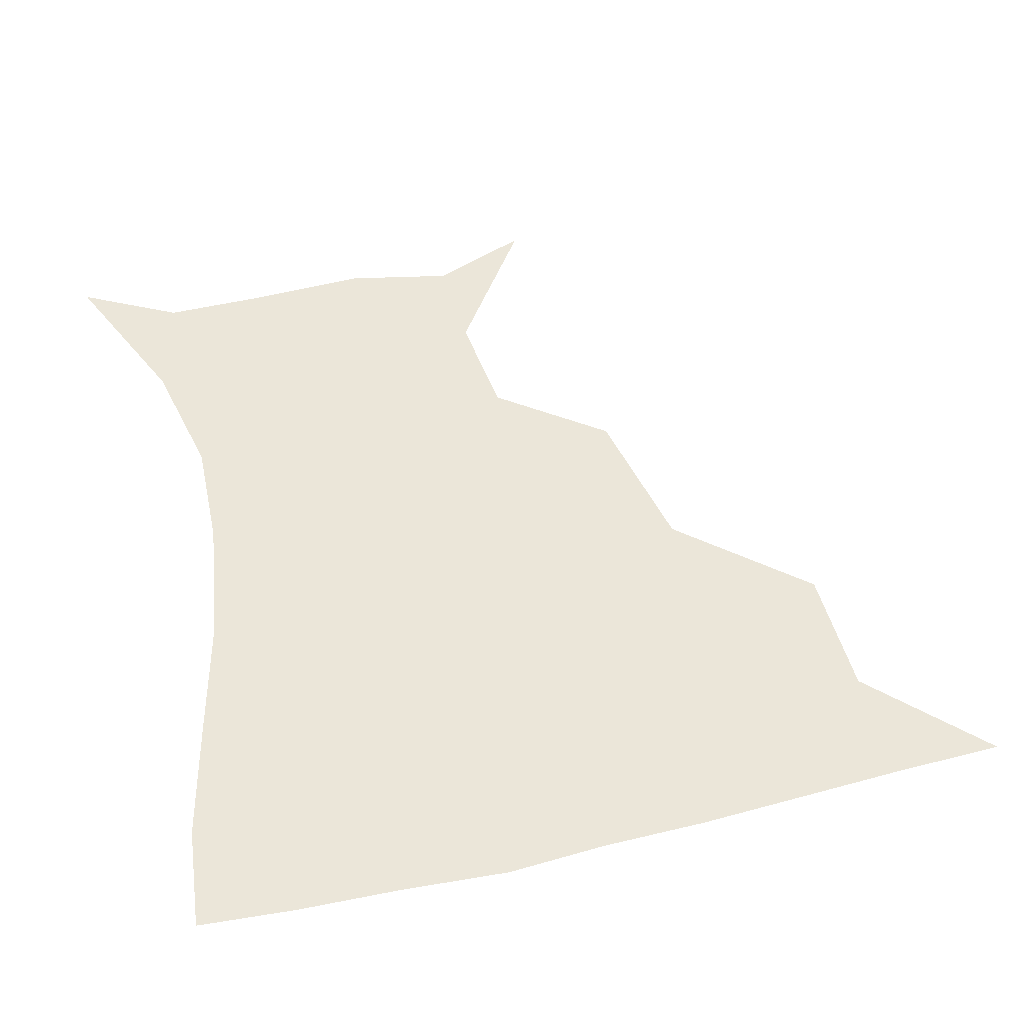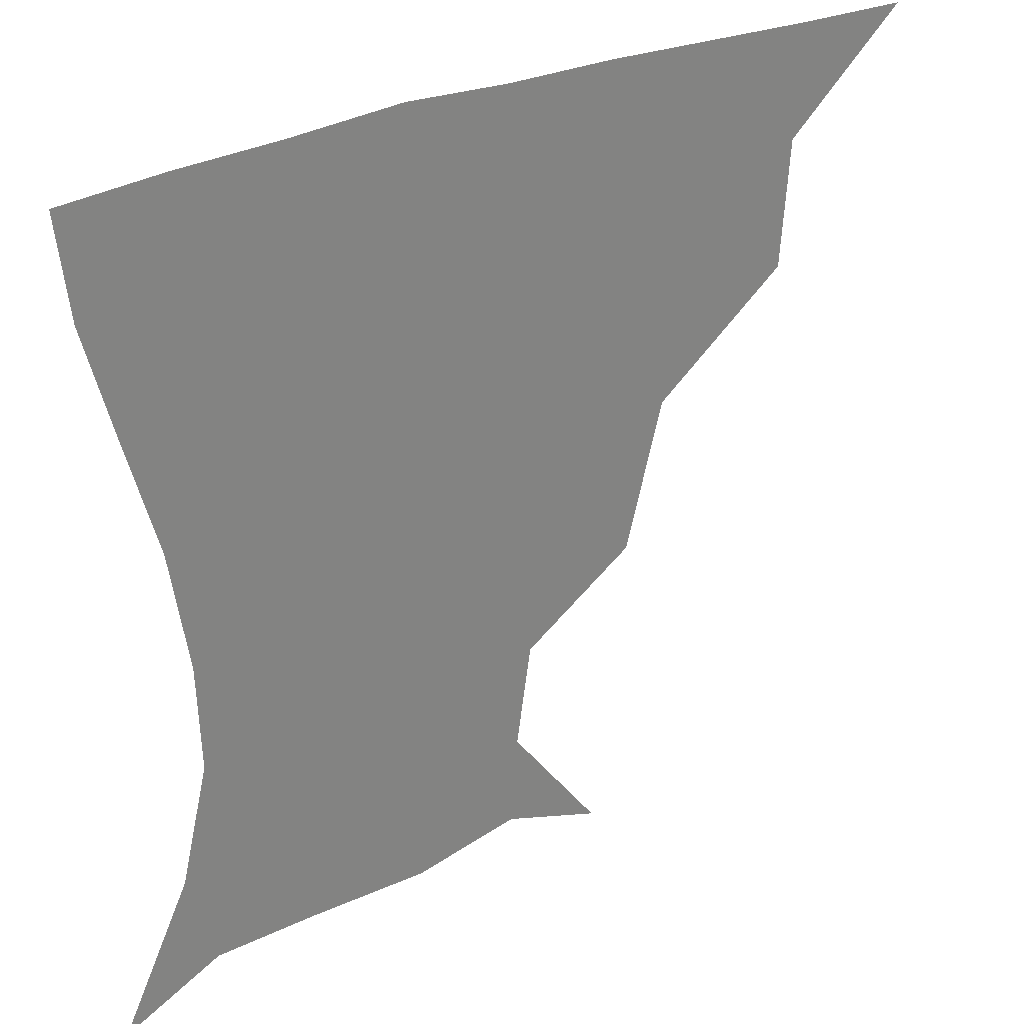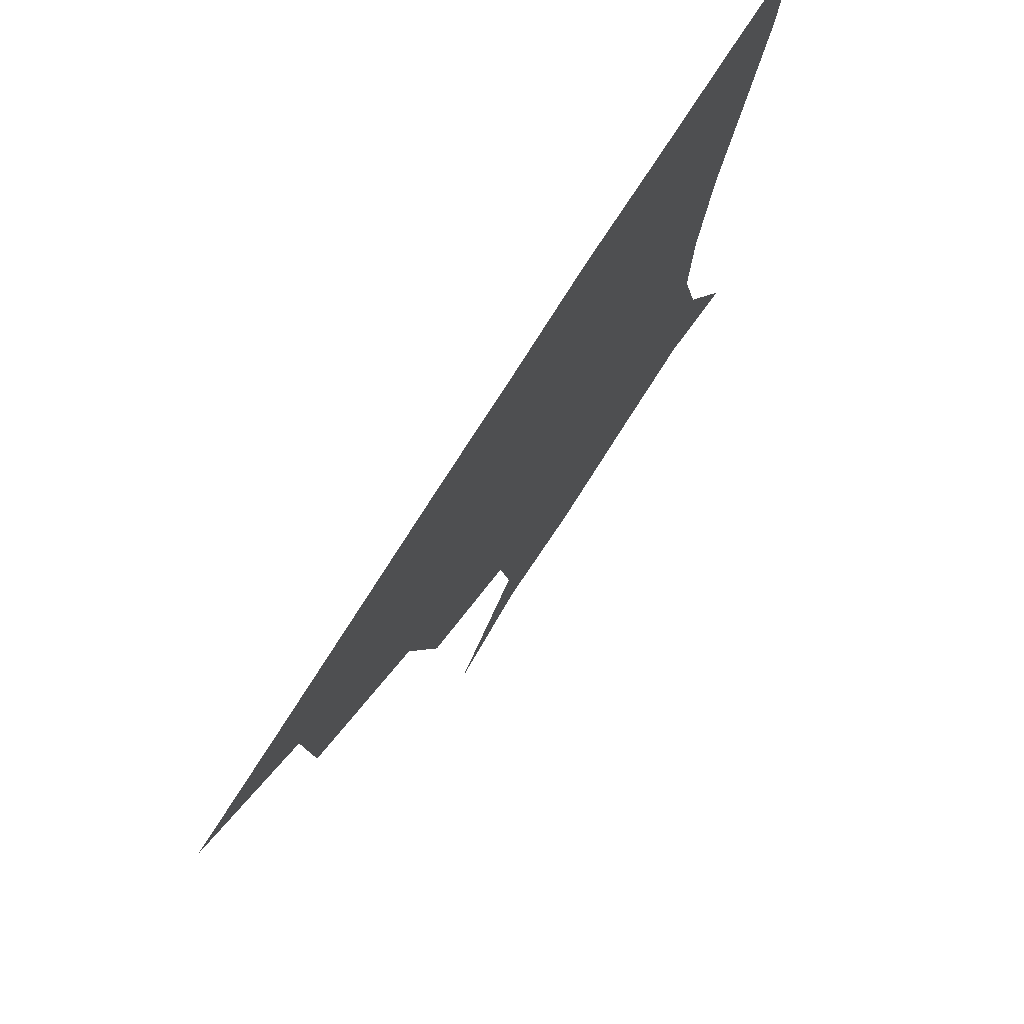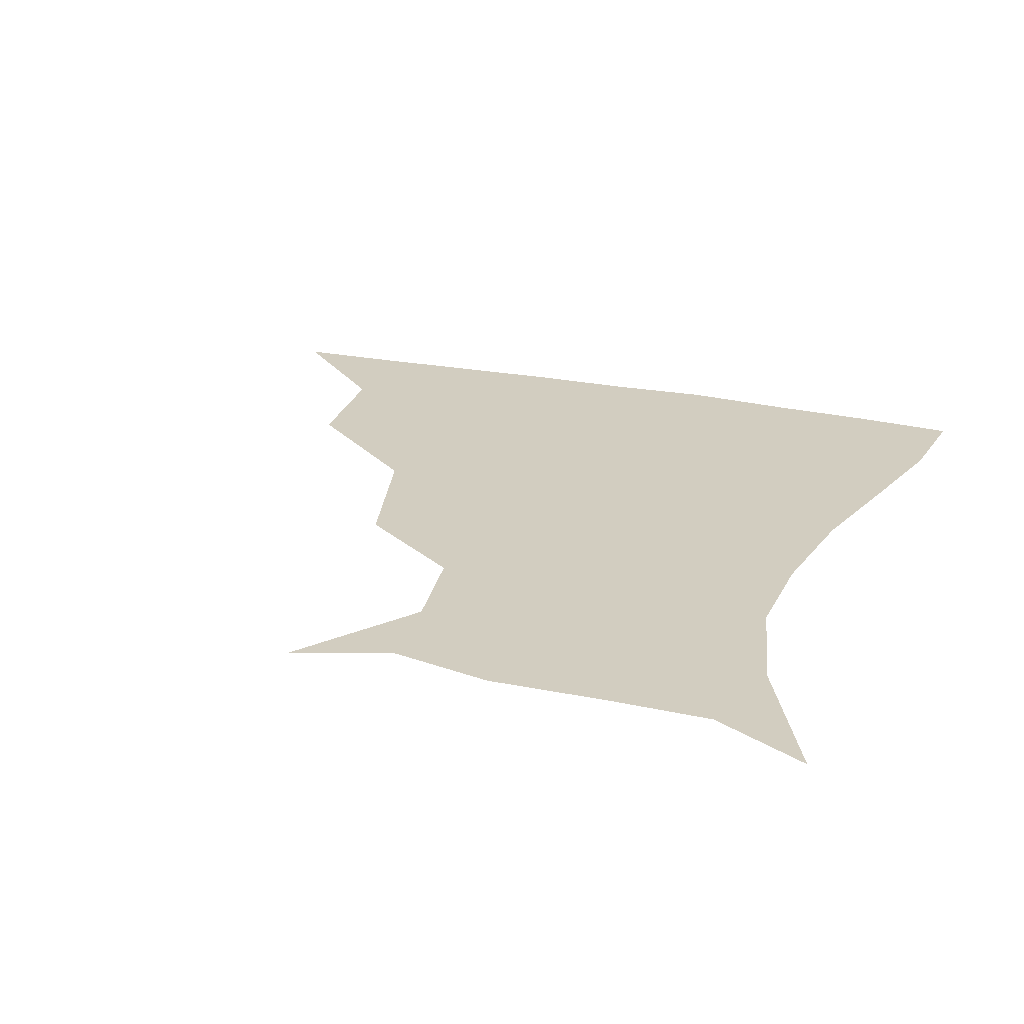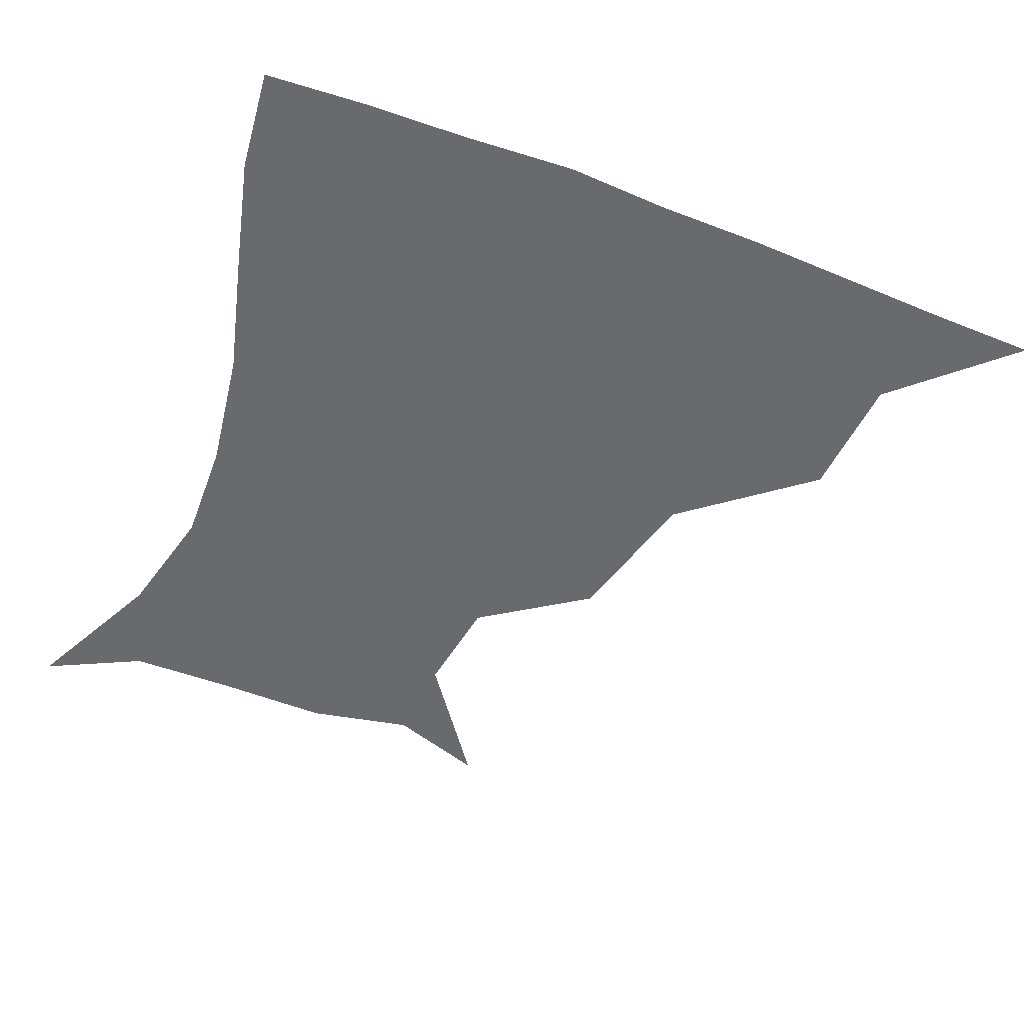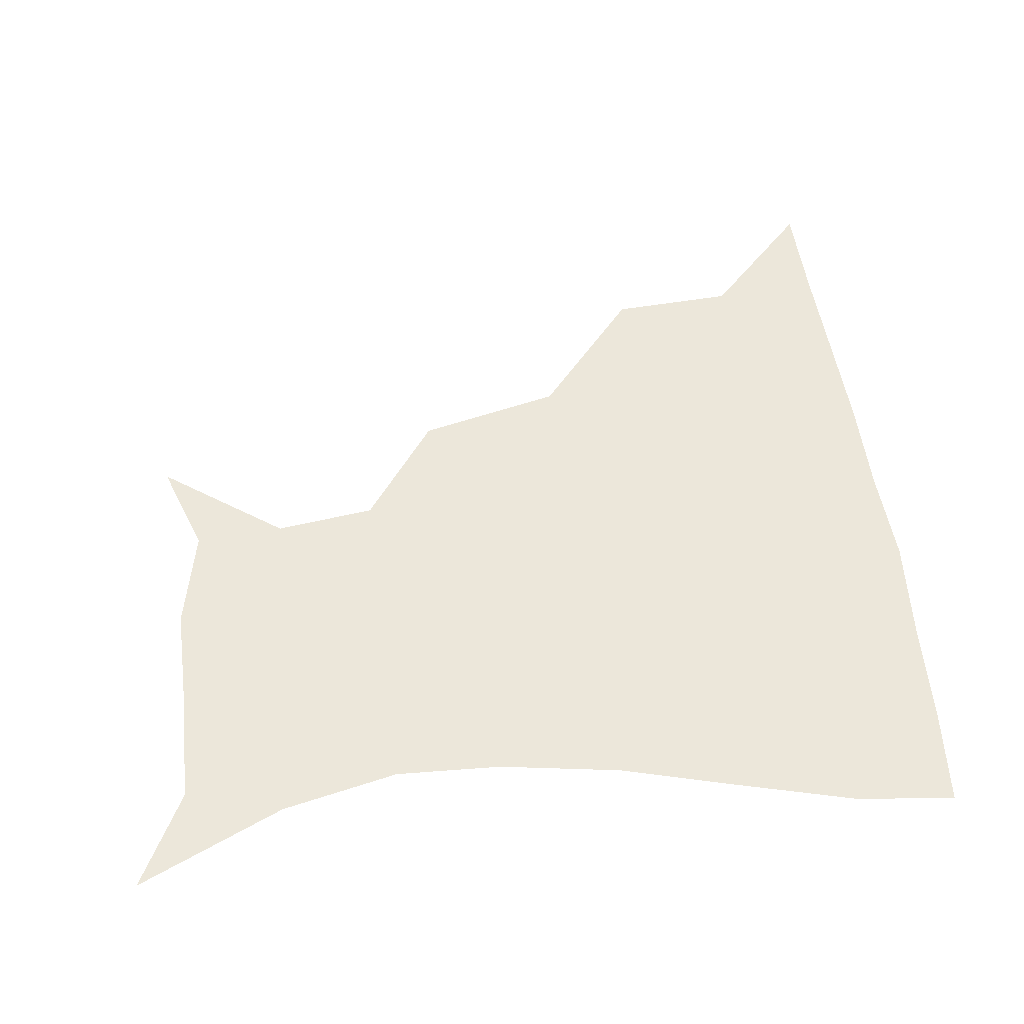
<metadata>
{"format":"obj","ext":"obj","renderer":"f3d","projection":"perspective","resolution":1024,"background":"white","views":[{"elev":57.3,"azim":166.4,"up":"+Z"},{"elev":30.3,"azim":146.3,"up":"+Y"},{"elev":75.7,"azim":-57.6,"up":"+Y"},{"elev":24.6,"azim":19.4,"up":"+Z"},{"elev":-53.1,"azim":158.0,"up":"+Z"},{"elev":51.1,"azim":83.4,"up":"+Z"}]}
</metadata>
<code>
v 451.1 359.9 0
v 486.2 294.1 0
v 483.8 329.4 0
v 482.2 360.6 0
v 533.8 223.2 0
v 523.3 264.3 0
v 516.9 300.8 0
v 514.5 331.9 0
v 512.3 361.7 0
v 543.6 138 0
v 569.1 173.1 0
v 565 201.7 0
v 554.3 241.3 0
v 548.9 275.8 0
v 546.3 305.6 0
v 544 333.4 0
v 541.9 362.8 0
v 571.1 147.5 0
v 587.3 179.9 0
v 582.2 213.6 0
v 577.8 249.7 0
v 575.5 279.3 0
v 574.6 307.1 0
v 574.5 334.1 0
v 571.8 363 0
v 600.7 141.5 0
v 606.9 182.8 0
v 602.9 218.3 0
v 601.4 252.1 0
v 602.1 281.5 0
v 602.7 308.2 0
v 602.8 334.5 0
v 600.3 364.5 0
v 634.6 142.1 0
v 626.1 186.5 0
v 623.9 219.3 0
v 624.8 249.9 0
v 627.5 279.7 0
v 629.7 307.7 0
v 631.2 334.7 0
v 631.5 362.5 0
v 663.1 141.7 0
v 646.4 183.4 0
v 643.5 213.9 0
v 645.7 243.9 0
v 650.2 277 0
v 655.5 306.8 0
v 659.5 333.8 0
v 660.8 361.4 0
v 690.6 128.1 0
v 670.9 169.3 0
v 663.1 202.3 0
v 664 232.2 0
v 669.2 266.4 0
v 677.9 299 0
v 686.1 331 0
v 689.4 359.4 0
v 721 361 0
f 3 4 1
f 6 7 2
f 2 7 3
f 7 8 3
f 3 8 4
f 8 9 4
f 12 13 5
f 5 13 6
f 13 14 6
f 6 14 7
f 14 15 7
f 7 15 8
f 15 16 8
f 8 16 9
f 16 17 9
f 10 18 11
f 18 19 11
f 11 19 12
f 19 20 12
f 12 20 13
f 20 21 13
f 13 21 14
f 21 22 14
f 14 22 15
f 22 23 15
f 15 23 16
f 23 24 16
f 16 24 17
f 24 25 17
f 18 26 19
f 26 27 19
f 19 27 20
f 27 28 20
f 20 28 21
f 28 29 21
f 21 29 22
f 29 30 22
f 22 30 23
f 30 31 23
f 23 31 24
f 31 32 24
f 24 32 25
f 32 33 25
f 26 34 27
f 34 35 27
f 27 35 28
f 35 36 28
f 28 36 29
f 36 37 29
f 29 37 30
f 37 38 30
f 30 38 31
f 38 39 31
f 31 39 32
f 39 40 32
f 32 40 33
f 40 41 33
f 34 42 35
f 42 43 35
f 35 43 36
f 43 44 36
f 36 44 37
f 44 45 37
f 37 45 38
f 45 46 38
f 38 46 39
f 46 47 39
f 39 47 40
f 47 48 40
f 40 48 41
f 48 49 41
f 42 50 43
f 50 51 43
f 43 51 44
f 51 52 44
f 44 52 45
f 52 53 45
f 45 53 46
f 53 54 46
f 46 54 47
f 54 55 47
f 47 55 48
f 55 56 48
f 48 56 49
f 56 57 49

</code>
